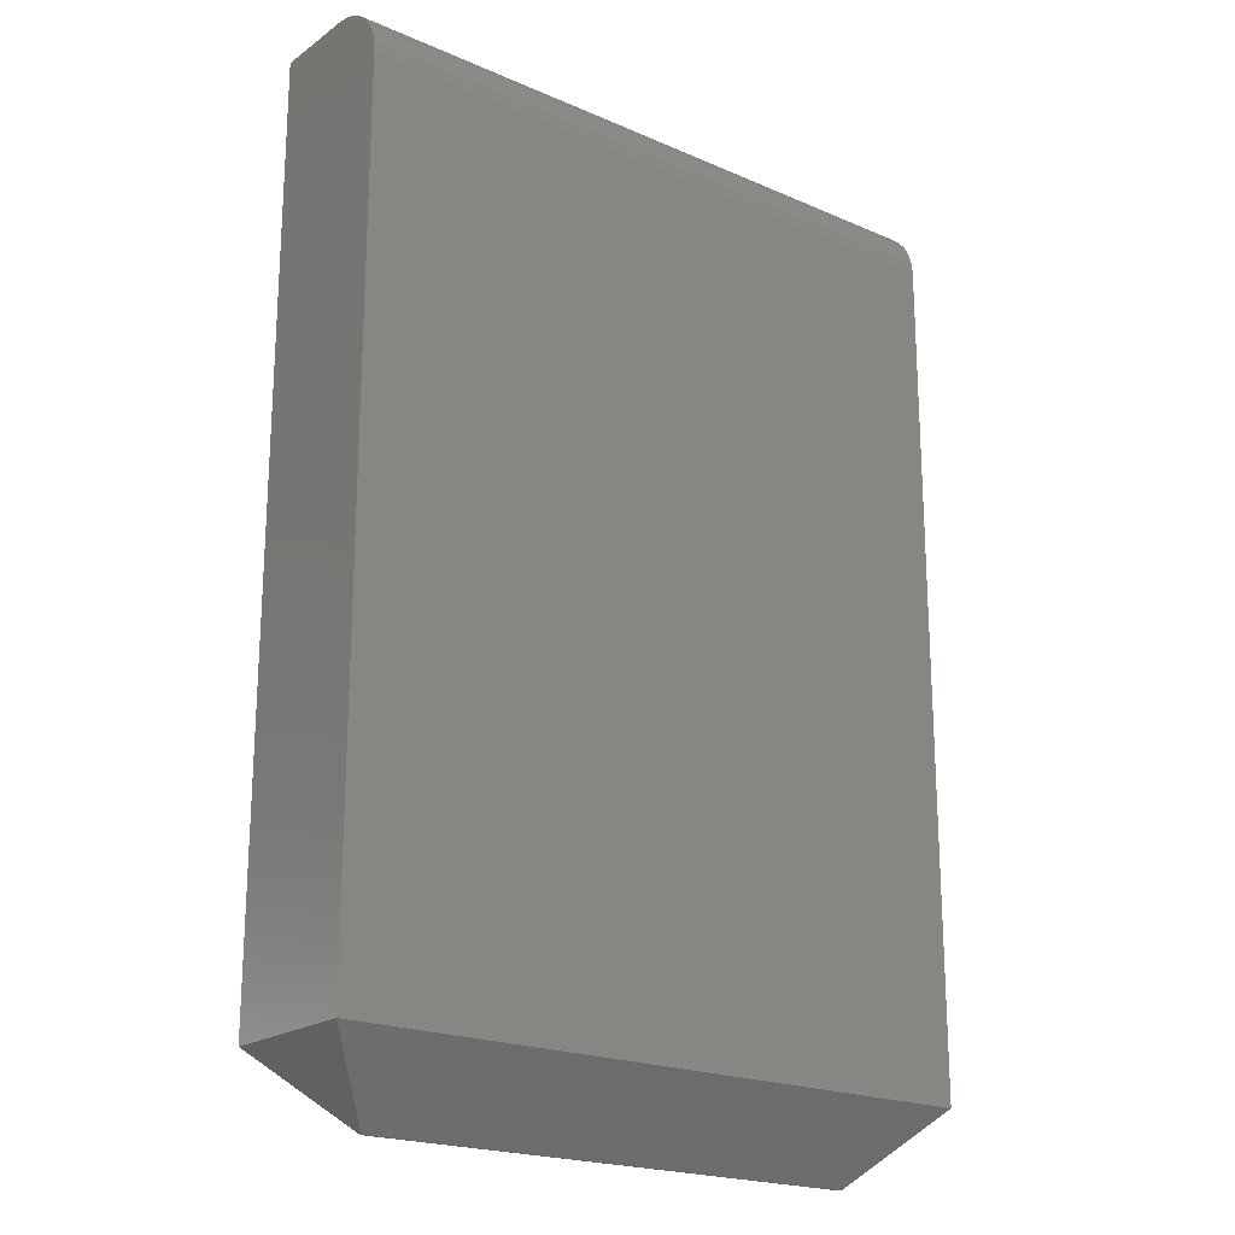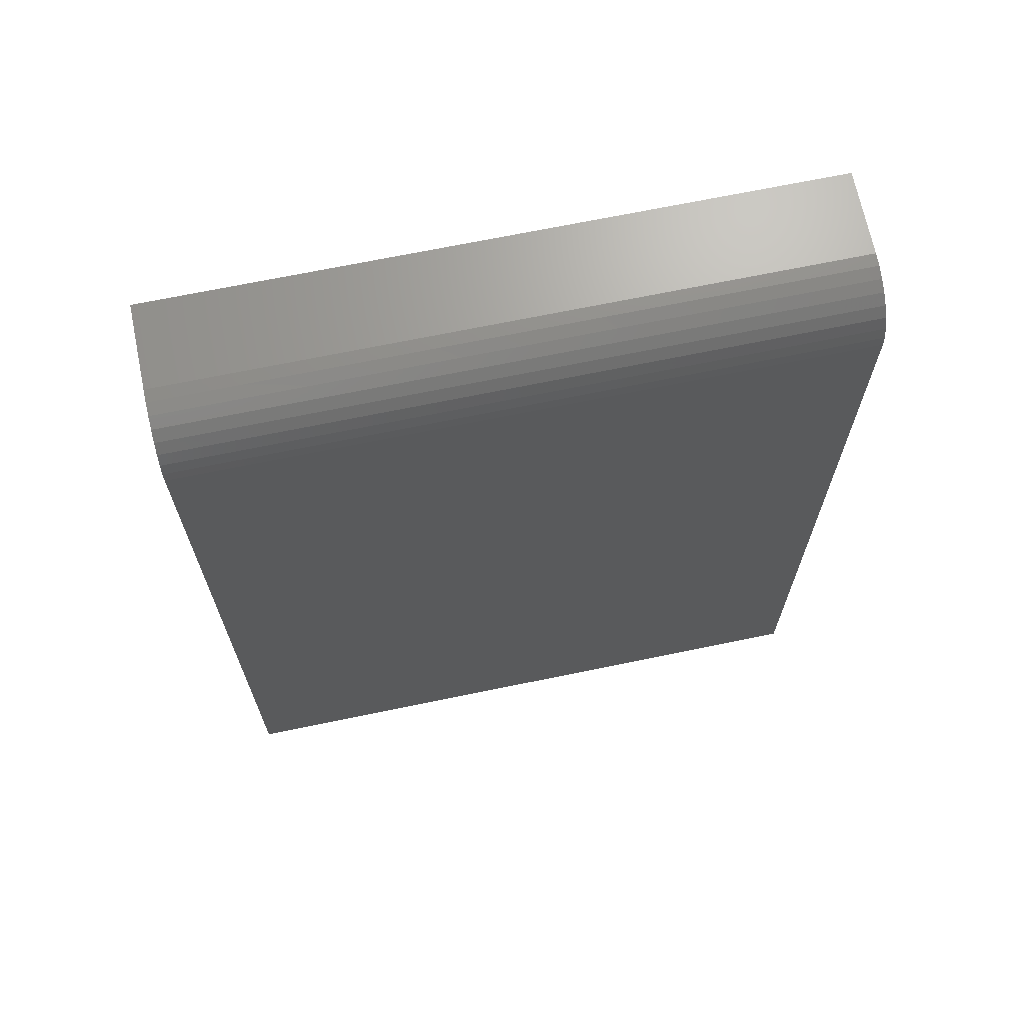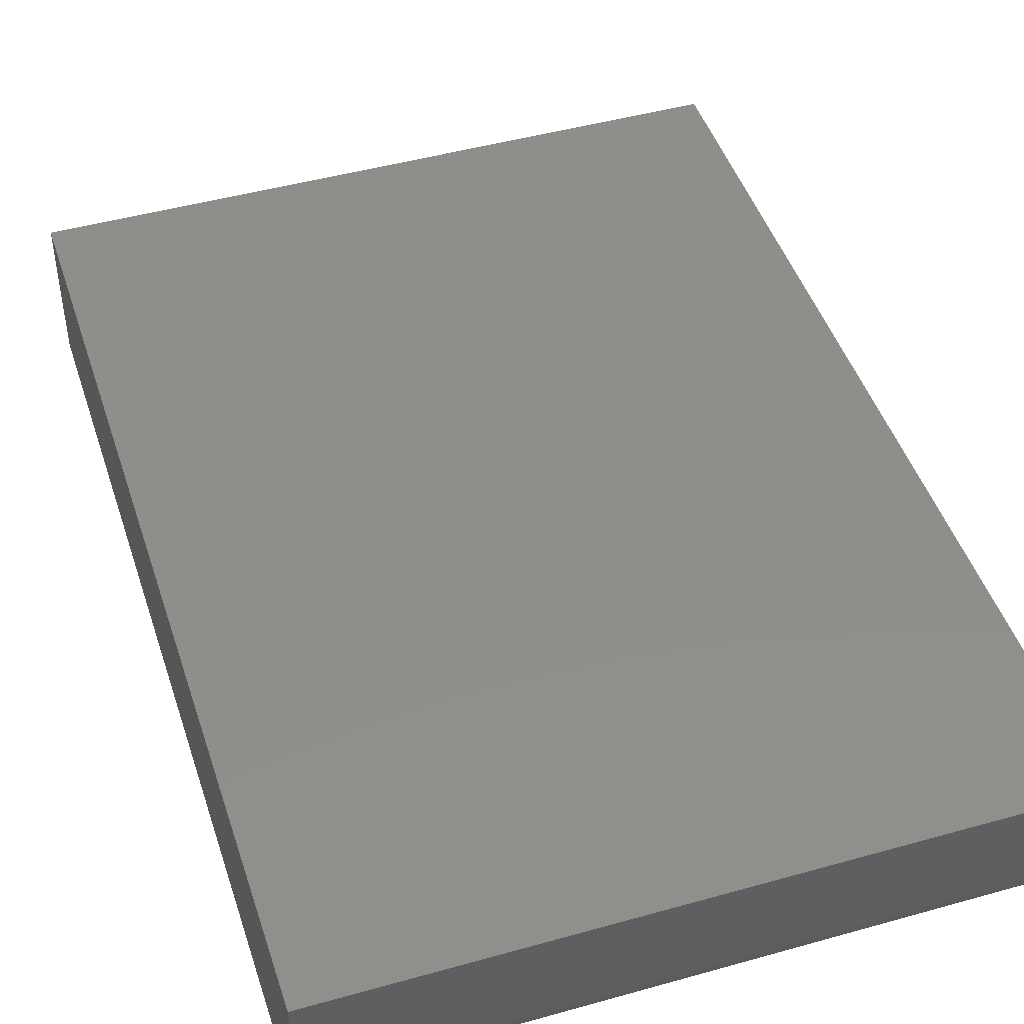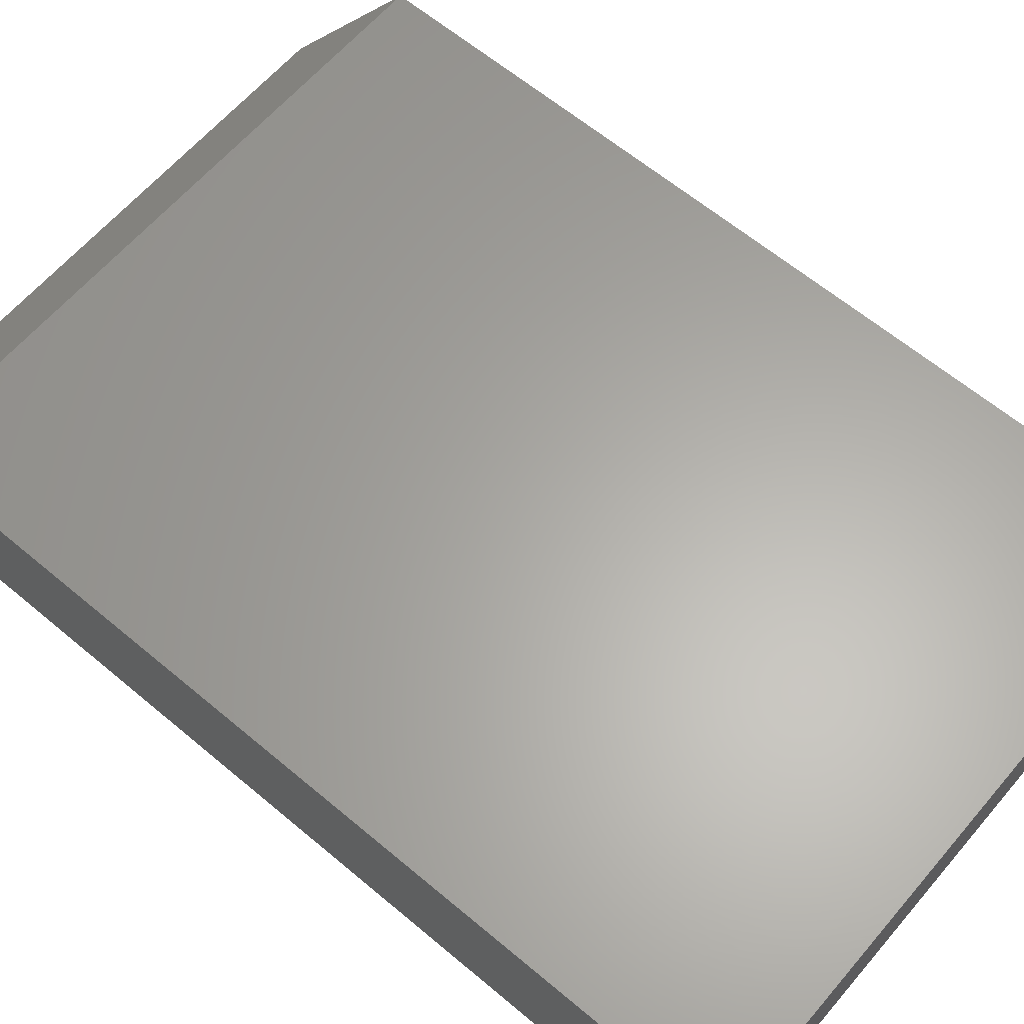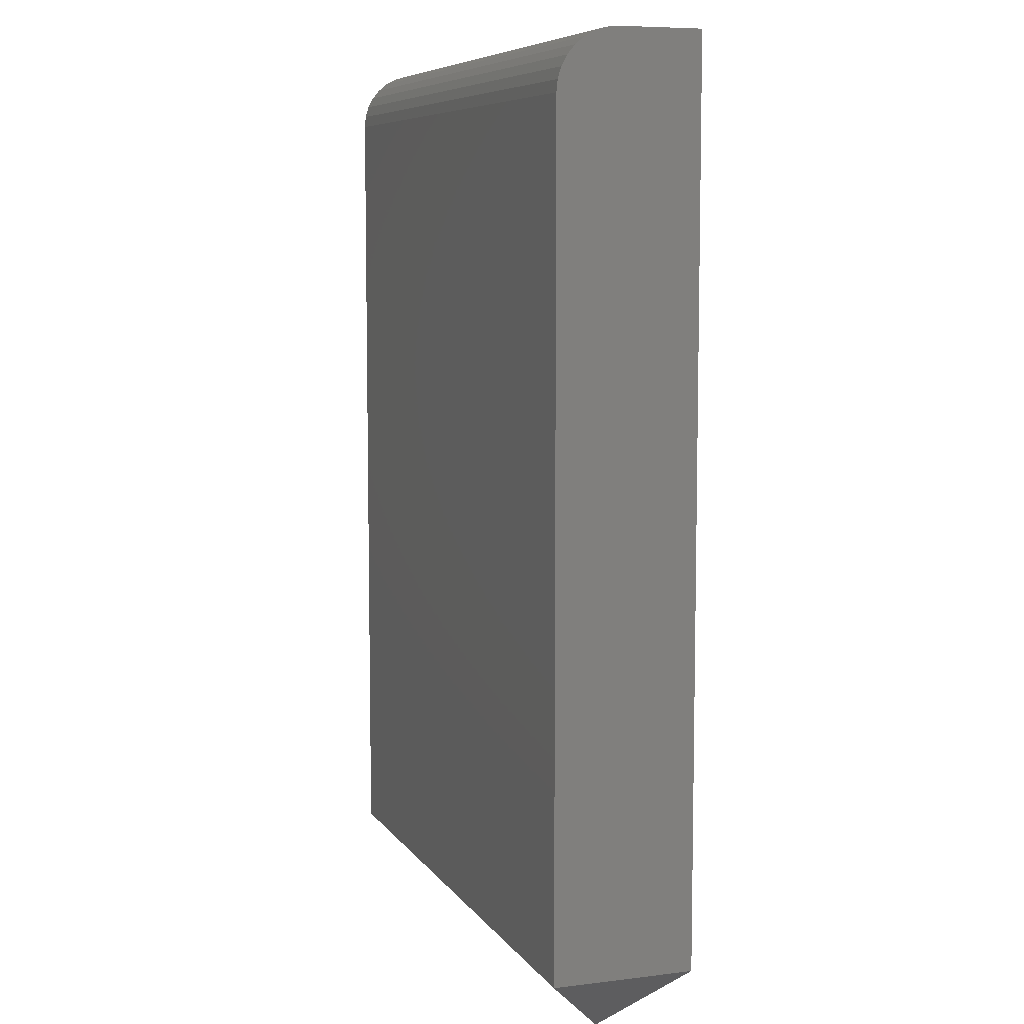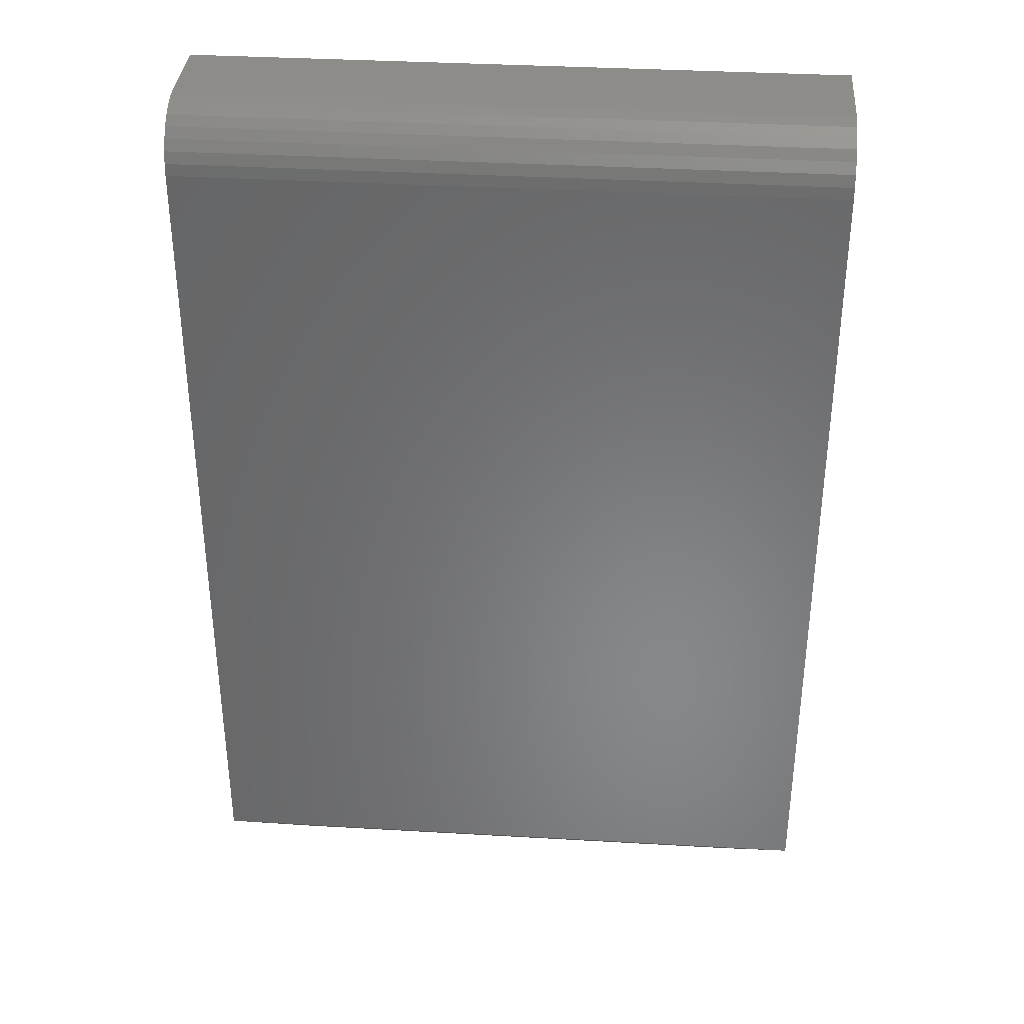
<metadata>
{"format":"stl","ext":"stl","renderer":"f3d","projection":"perspective","resolution":1024,"background":"white","views":[{"elev":-20.5,"azim":141.7,"up":"+Y"},{"elev":68.8,"azim":168.3,"up":"+Y"},{"elev":46.3,"azim":162.2,"up":"+Z"},{"elev":62.7,"azim":130.4,"up":"+Z"},{"elev":7.5,"azim":-109.4,"up":"+Y"},{"elev":35.6,"azim":-175.6,"up":"+Y"}]}
</metadata>
<code>
# stl→obj: 28 verts, 52 faces
v -0.6719 -0.04688 0.1406
v -0.1719 -0.04688 0.1406
v -0.6719 -0.6953 0.1406
v -0.1719 -0.6953 0.1406
v -0.6719 2.602e-18 0.1875
v -0.6719 -0.003568 0.1696
v -0.6719 6.135e-18 0.2512
v -0.6719 -0.0009007 0.1784
v -0.6719 -0.01373 0.1544
v -0.6719 -0.02083 0.1485
v -0.6719 -0.02894 0.1442
v -0.6719 -0.6953 0.2512
v -0.6719 -0.03773 0.1415
v -0.6719 -0.0079 0.1615
v -0.1719 -0.01373 0.1544
v -0.1719 -0.02894 0.1442
v -0.1719 -0.02083 0.1485
v -0.1719 -0.6953 0.2512
v -0.1719 -0.03773 0.1415
v -0.1719 6.165e-17 0.2512
v -0.1719 -0.0079 0.1615
v -0.1719 -0.003568 0.1696
v -0.1719 -0.0009007 0.1784
v -0.1719 5.811e-17 0.1875
v -0.6172 -0.75 0.1965
v -0.6172 -0.75 0.1953
v -0.2266 -0.75 0.1953
v -0.2266 -0.75 0.1965
f 1 2 3
f 3 2 4
f 5 6 7
f 5 8 6
f 9 10 11
f 12 7 13
f 12 13 1
f 12 1 3
f 13 7 6
f 13 6 14
f 13 14 9
f 13 9 11
f 15 16 17
f 18 4 2
f 18 2 19
f 18 19 20
f 19 16 15
f 19 15 21
f 19 21 22
f 19 22 23
f 19 23 24
f 19 24 20
f 5 7 24
f 24 7 20
f 5 24 8
f 8 24 23
f 8 23 6
f 6 23 22
f 6 22 14
f 14 22 21
f 14 21 9
f 9 21 15
f 9 15 10
f 10 15 17
f 10 17 11
f 11 17 16
f 11 16 13
f 13 16 19
f 13 19 1
f 1 19 2
f 12 3 25
f 25 3 26
f 26 27 25
f 25 27 28
f 4 18 27
f 27 18 28
f 20 7 18
f 18 7 12
f 18 12 28
f 28 12 25
f 3 4 26
f 26 4 27

</code>
